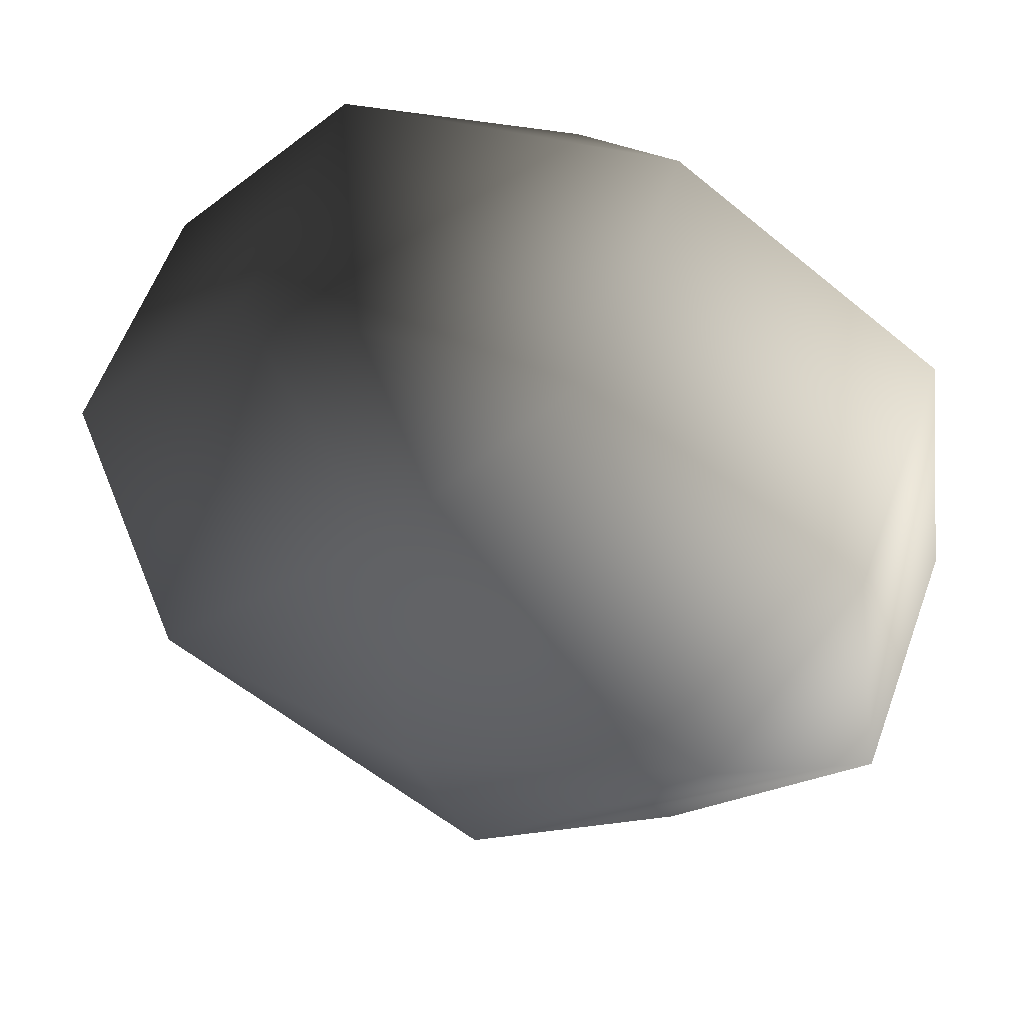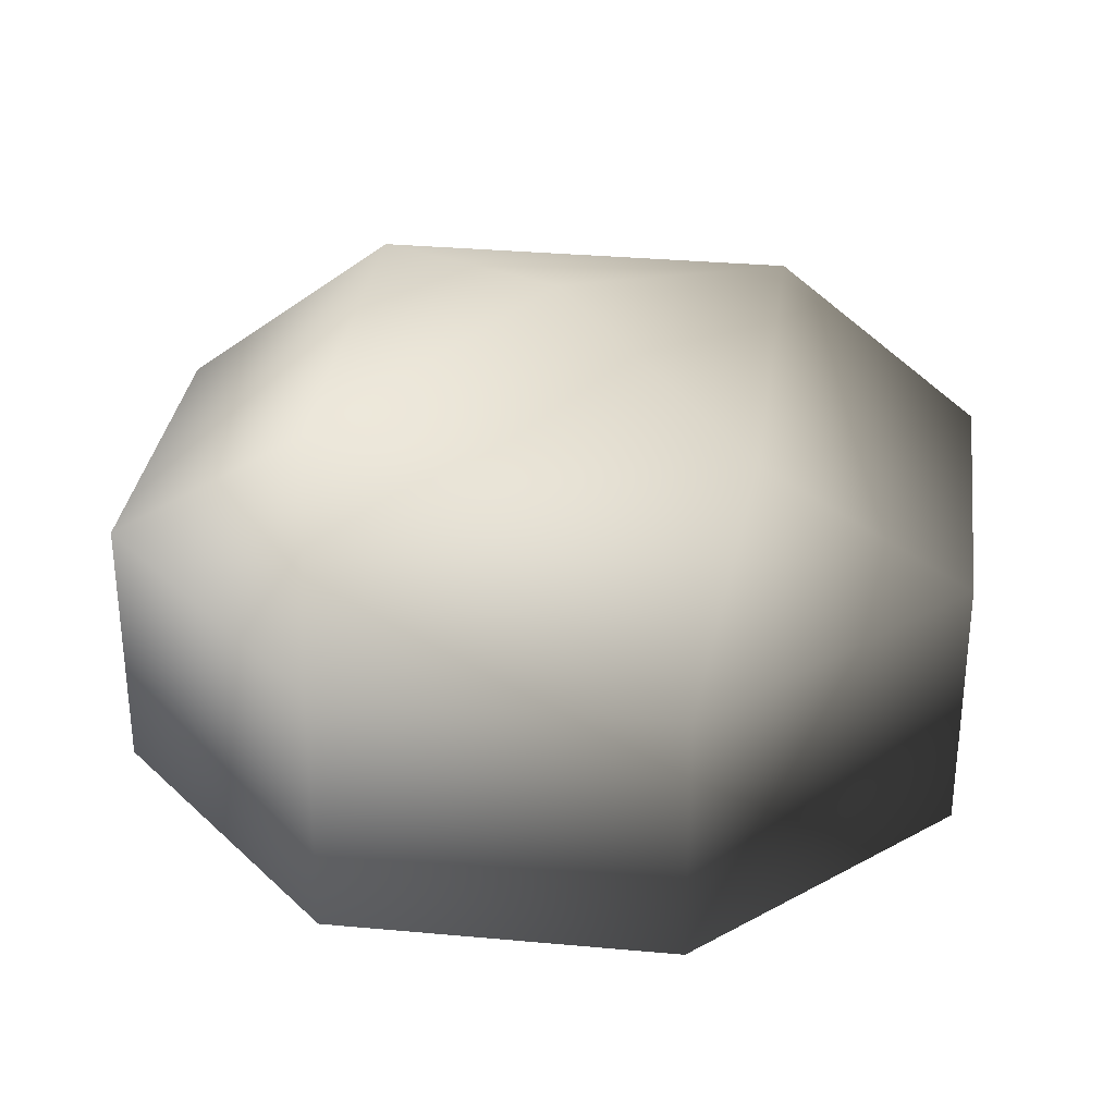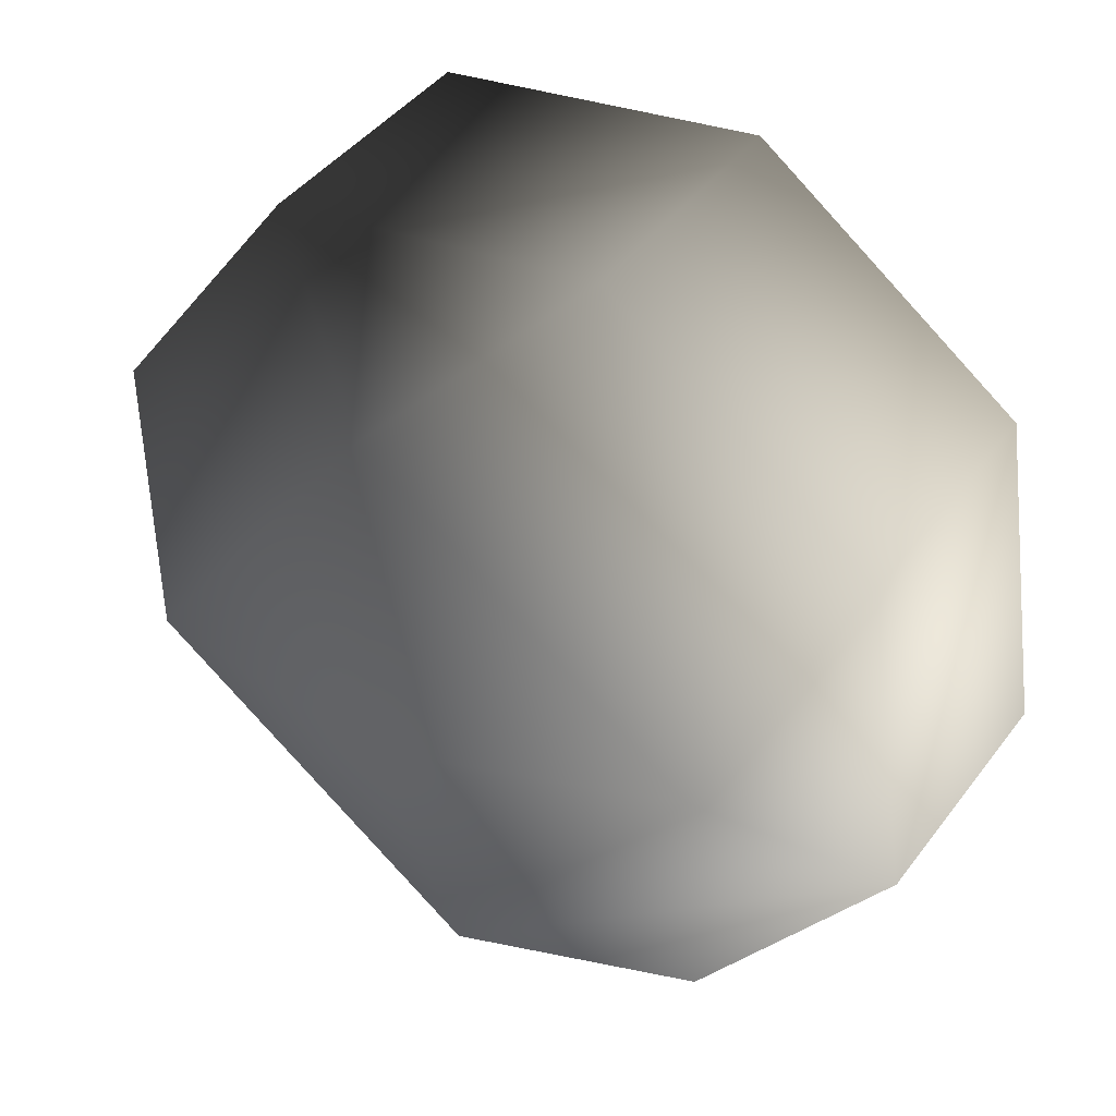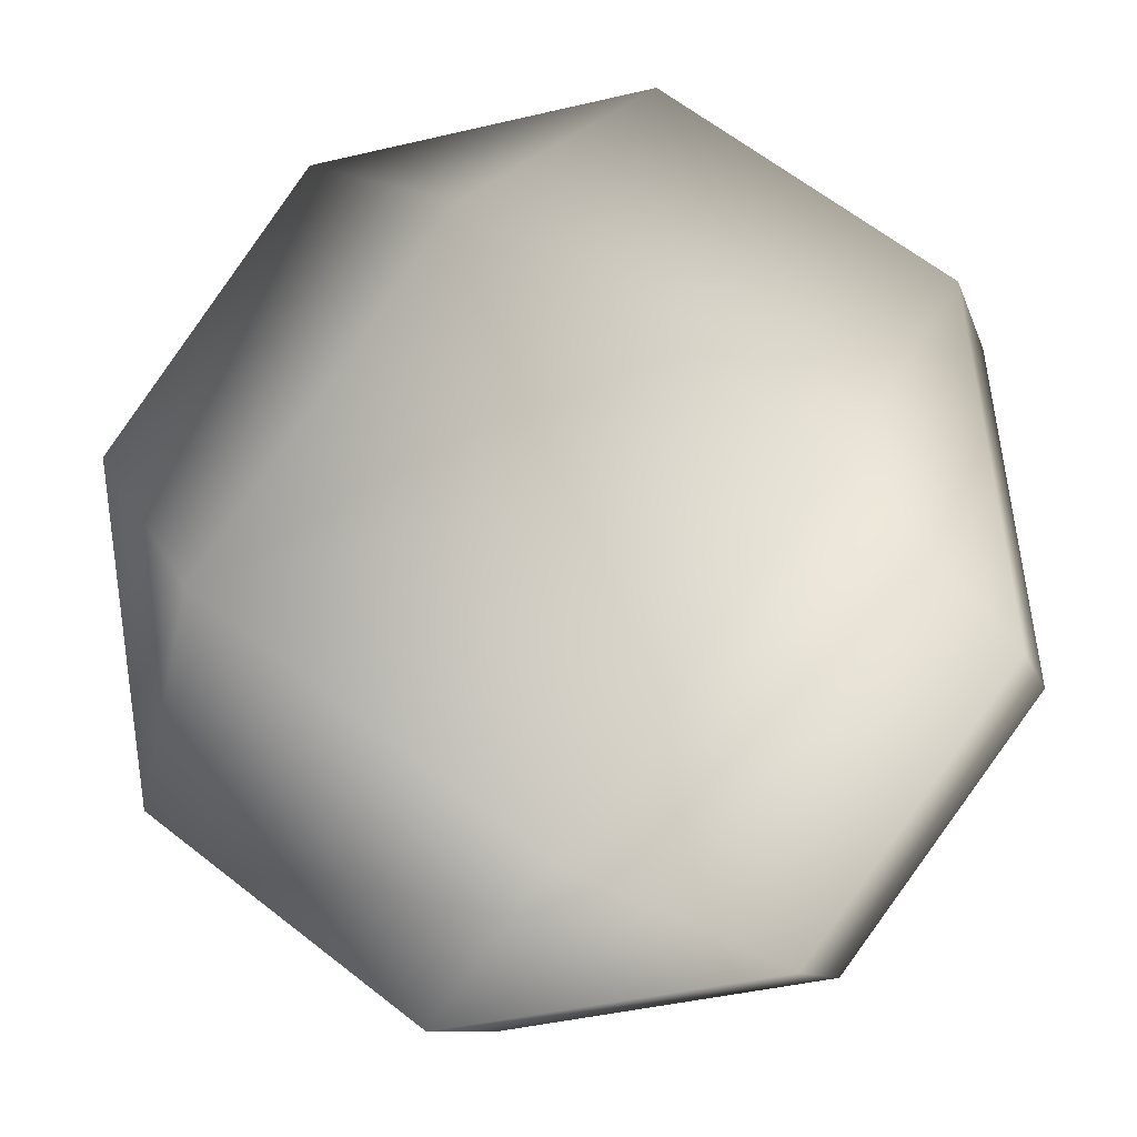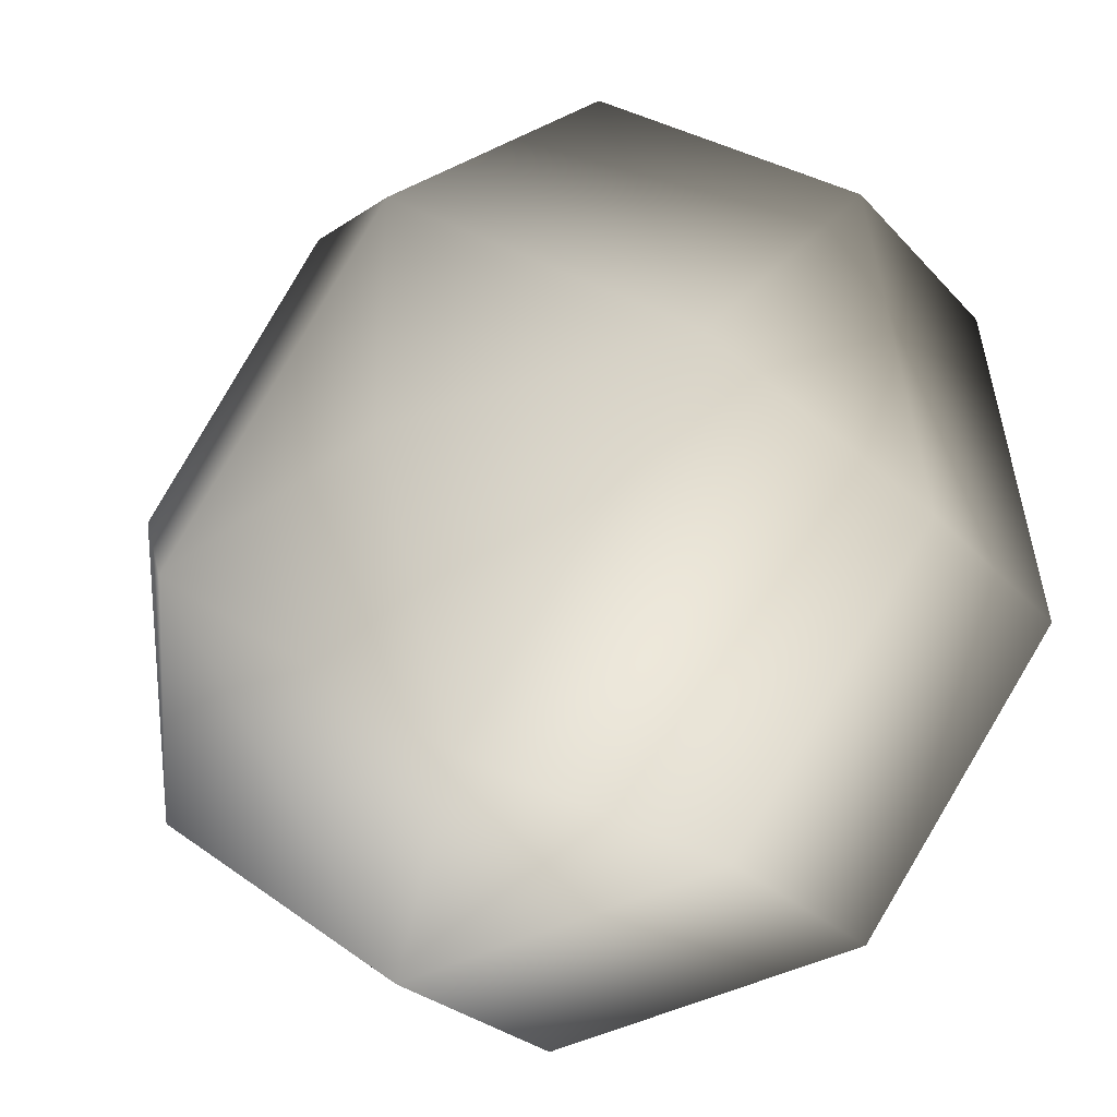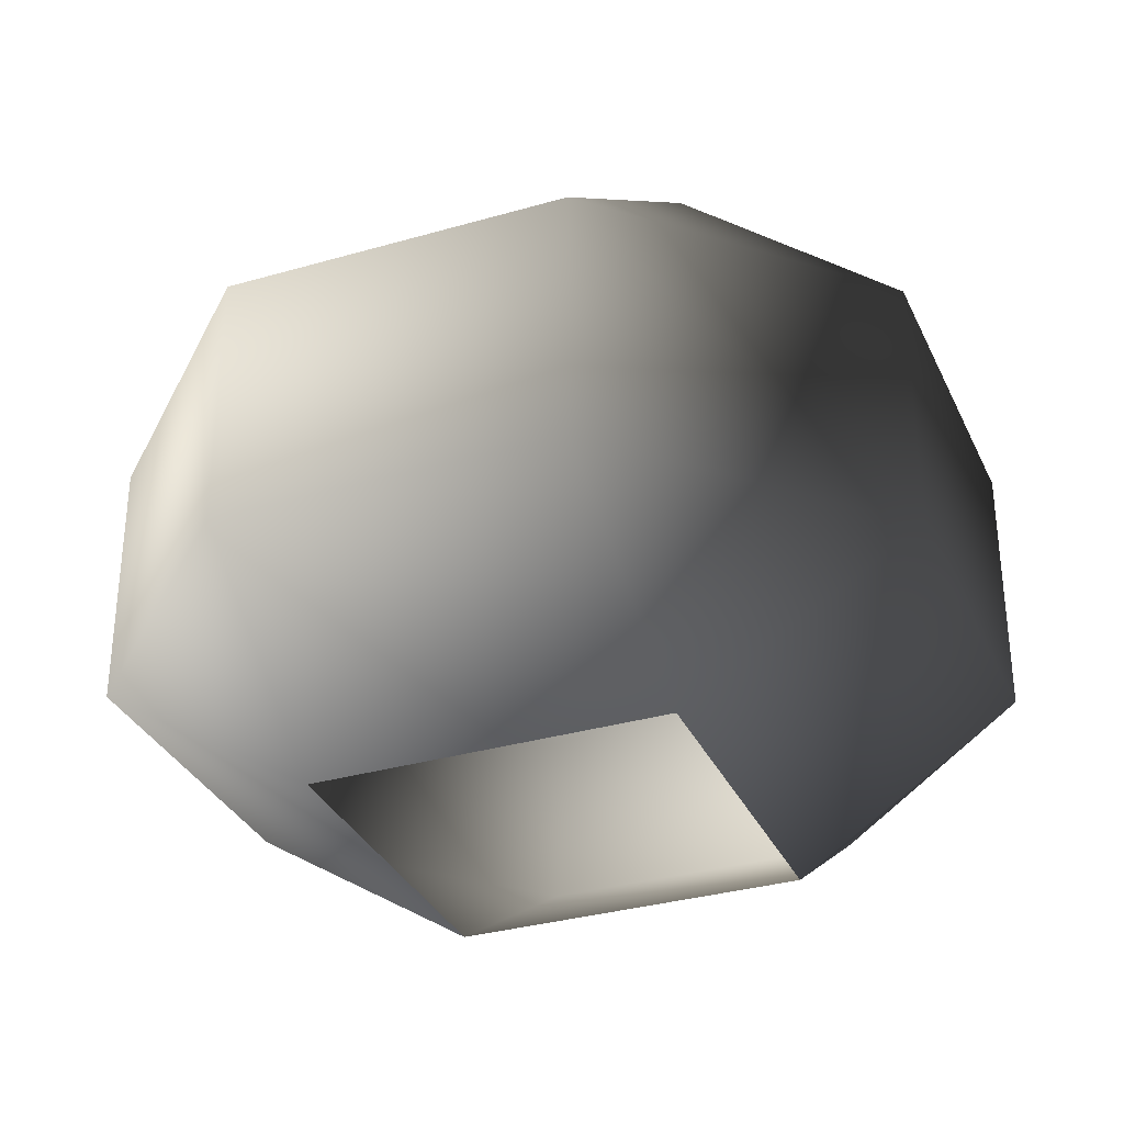
<metadata>
{"format":"obj","ext":"obj","renderer":"f3d","projection":"perspective","resolution":1024,"background":"white","views":[{"elev":58.0,"azim":-160.2,"up":"+Z"},{"elev":31.8,"azim":-119.1,"up":"+Y"},{"elev":42.0,"azim":-146.6,"up":"+Z"},{"elev":-9.3,"azim":-166.8,"up":"+Z"},{"elev":-25.6,"azim":-148.7,"up":"+Z"},{"elev":-32.7,"azim":-14.6,"up":"+Y"}]}
</metadata>
<code>
v -0.0409 0.03765 -0.2722
v -0.2486 0.1964 -0.4129
v -0.2721 0.03765 0.0409
v -0.4678 0.1964 -0.1162
v -0.4129 0.1964 0.2486
v 0.04091 0.03765 0.2722
v -0.1162 0.1964 0.4678
v 0.2486 0.1964 0.413
v 0.2722 0.03765 -0.0409
v -0.2486 0.4778 -0.4129
v -0.4678 0.4778 -0.1162
v -0.4129 0.4778 0.2486
v -0.1162 0.4778 0.4678
v 0.2486 0.4778 0.413
v 0.4678 0.1964 0.1162
v 0.2722 0.03765 -0.0409
v 0.413 0.1964 -0.2486
v 0.4678 0.4778 0.1162
v 0.413 0.4778 -0.2486
v 0.1162 0.1964 -0.4678
v -0.0409 0.03765 -0.2722
v 0.2722 0.03765 -0.0409
v -0.2486 0.1964 -0.4129
v 0.1162 0.4778 -0.4678
v -0.2486 0.4778 -0.4129
v -0.04742 0.6314 -0.3156
v -0.3156 0.6314 0.04743
v 0.04743 0.6314 0.3156
v 0.04743 0.6314 0.3156
v 0.3156 0.6314 -0.04742
v -0.04742 0.6314 -0.3156
v 5.59e-06 0.7015 2.002e-06
v 5.59e-06 0.7015 2.002e-06
g cabbage_base_2749_166
f 1 3 2
f 2 3 4
f 3 5 4
f 3 6 5
f 5 6 7
f 6 8 7
f 6 9 8
f 2 4 10
f 10 4 11
f 4 5 11
f 11 5 12
f 5 7 12
f 12 7 13
f 7 8 13
f 13 8 14
f 8 15 14
f 8 16 15
f 9 17 15
f 14 15 18
f 15 17 18
f 18 17 19
f 17 20 19
f 17 21 20
f 22 21 17
f 21 23 20
f 19 20 24
f 20 23 24
f 24 23 25
f 10 11 26
f 26 11 27
f 11 12 27
f 12 13 27
f 27 13 28
f 13 14 28
f 14 18 29
f 29 18 30
f 18 19 30
f 19 24 30
f 30 24 31
f 24 25 31
f 26 27 32
f 27 28 32
f 29 30 33
f 30 31 33

</code>
